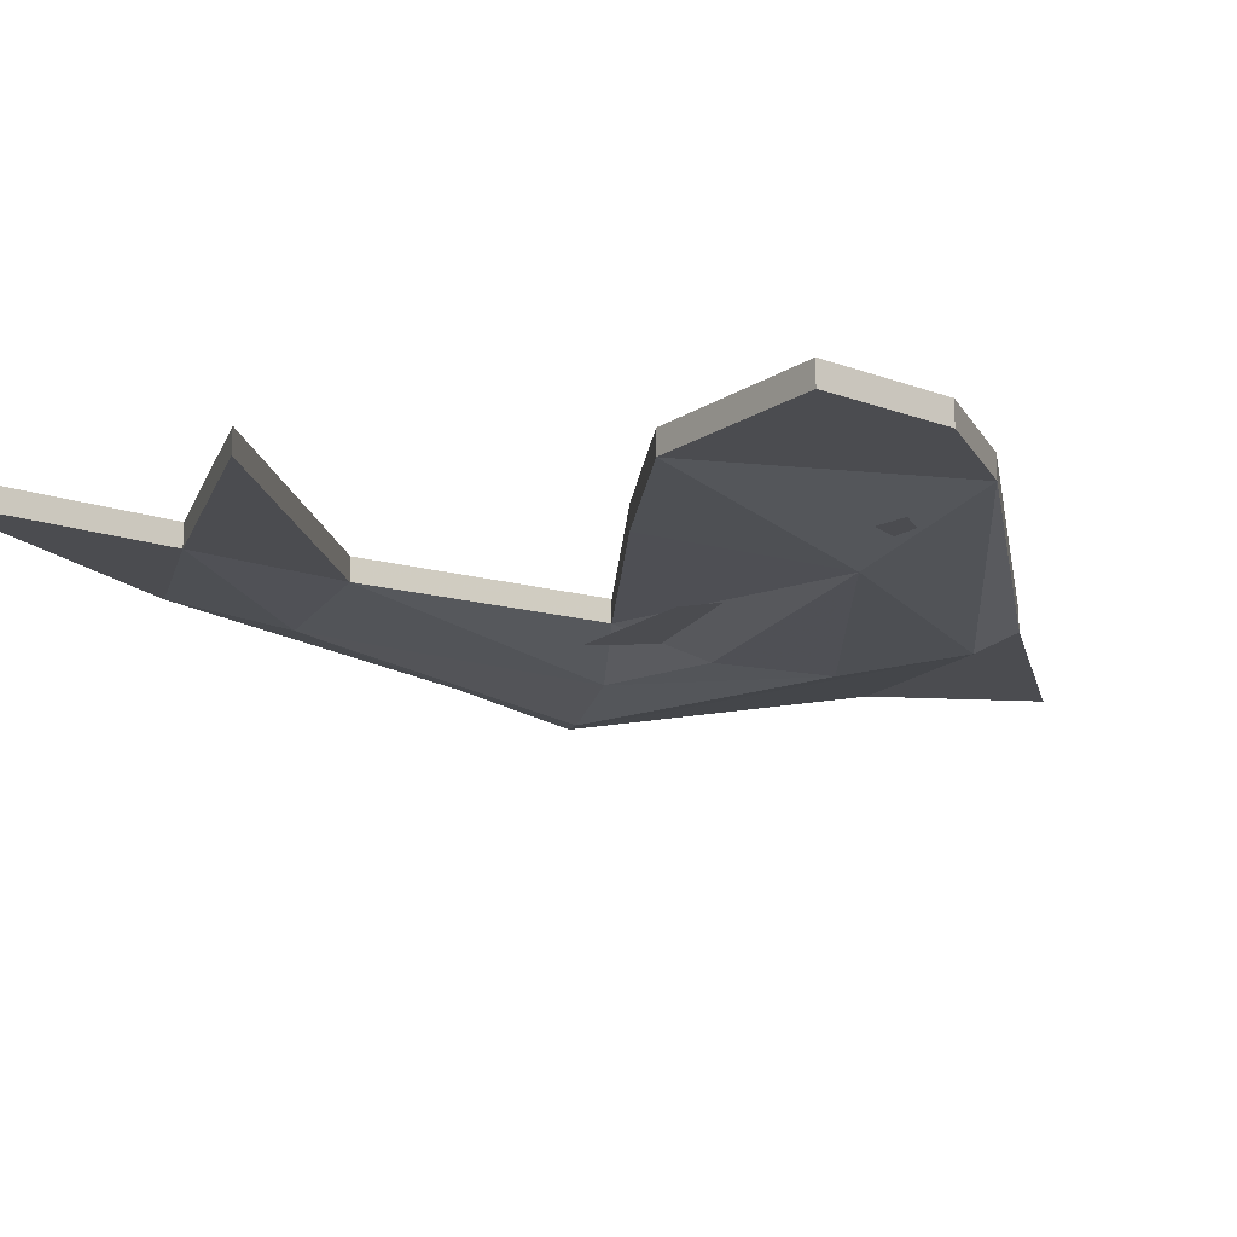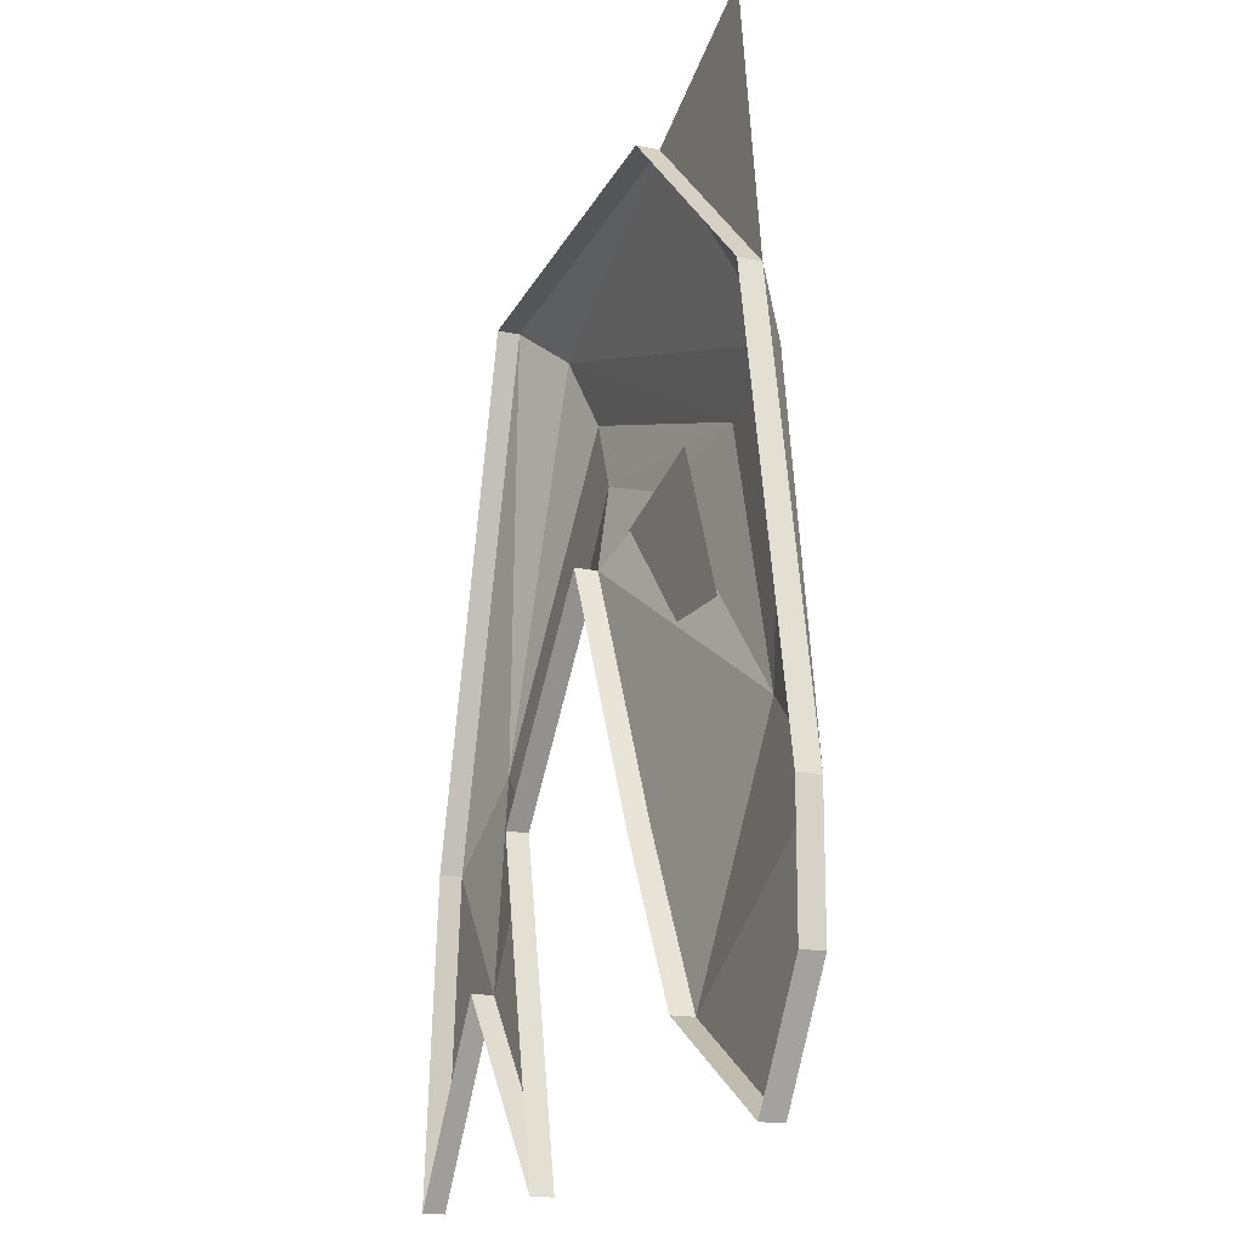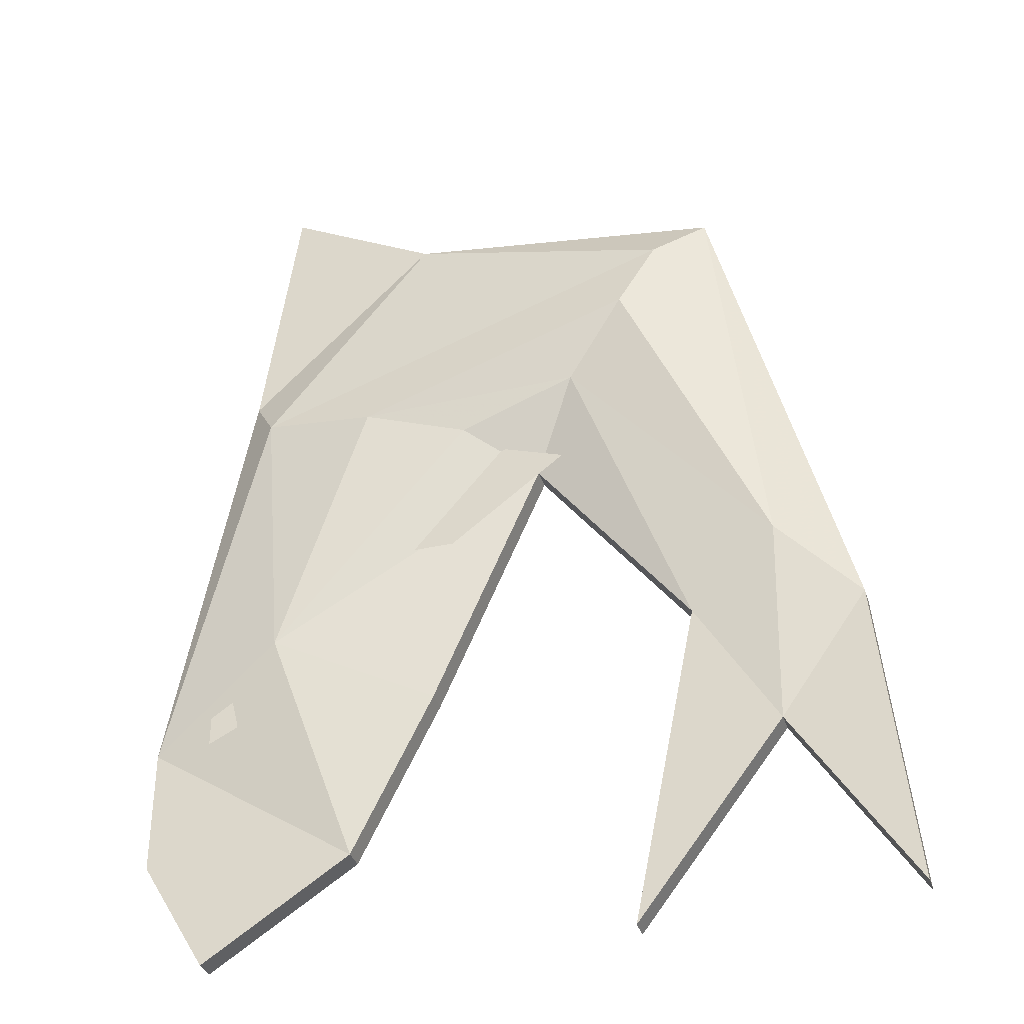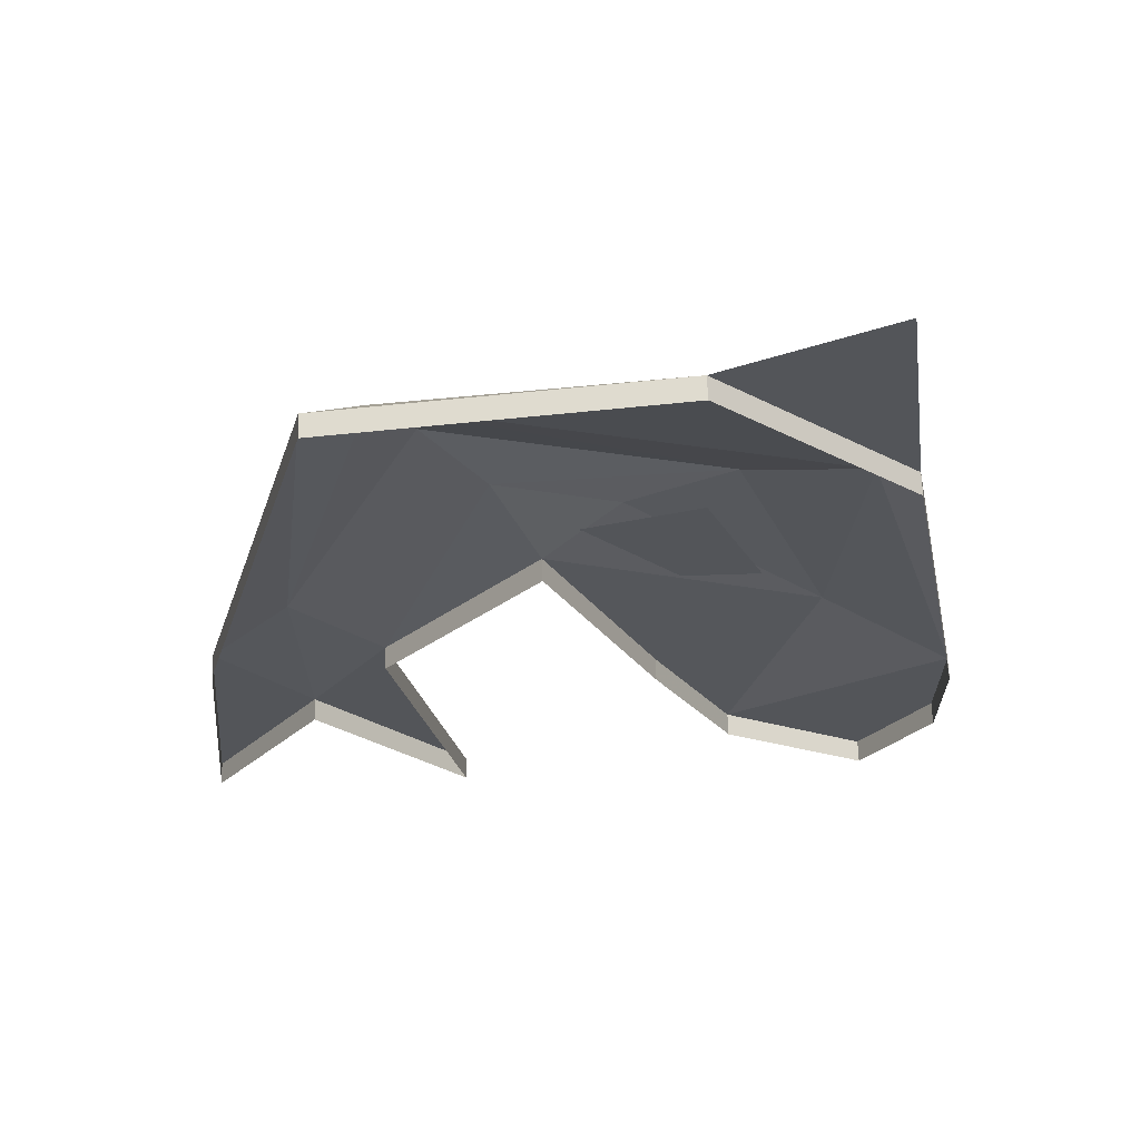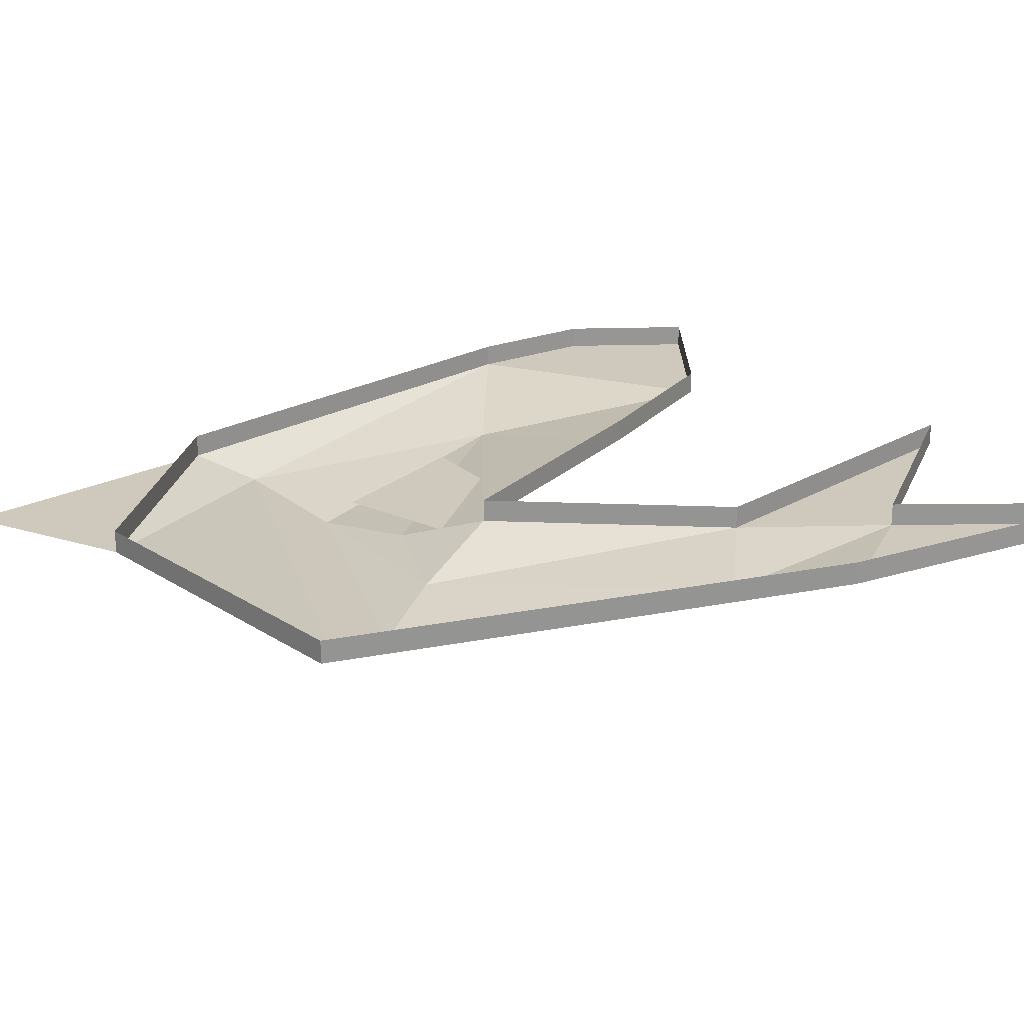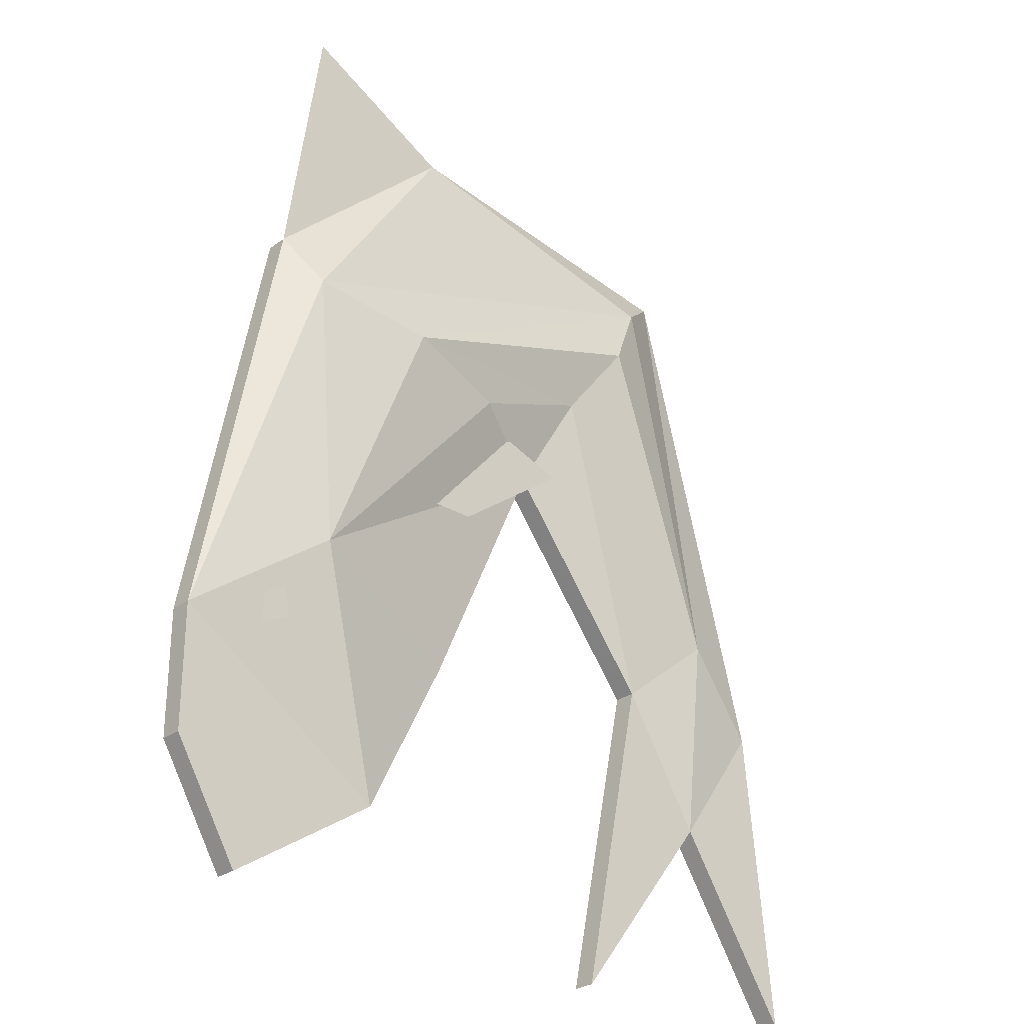
<metadata>
{"format":"obj","ext":"obj","renderer":"f3d","projection":"perspective","resolution":1024,"background":"white","views":[{"elev":-15.2,"azim":-159.2,"up":"+Y"},{"elev":-17.1,"azim":-113.6,"up":"+Z"},{"elev":-35.2,"azim":16.7,"up":"+Z"},{"elev":65.9,"azim":178.1,"up":"+Z"},{"elev":22.4,"azim":56.1,"up":"+Y"},{"elev":-28.1,"azim":-42.3,"up":"+Z"}]}
</metadata>
<code>
o item/shark
v -43 -6 -25
v -46 -6 -27
v -46 -6 -31
v -42 -6 -29
v -18 -3 53
v -39 -3 64
v -44 -3 28
v -40 -7 21
v 19 -7 41
v 26 -3 47
v 26 0 47
v -18 0 53
v -44 0 28
v -55 -3 -30
v -37 -7 -17
v -24 -9 18
v 14 -9 31
v 33 -5 -10
v 44 -3 -21
v 44 0 -21
v -26 0 -49
v -15 0 -27
v -15 -3 -27
v -26 -3 -49
v -46 0 -62
v -46 -3 -62
v -55 0 -47
v -55 -3 -47
v -55 0 -30
v 0 0 7
v 0 -3 7
v -10 -7 14
v 6 -7 20
v 21 -3 -20
v 32 -3 -38
v 48 -3 -63
v 48 0 -63
v 32 0 -38
v 12 -3 -64
v 12 0 -64
v 21 0 -20
v -20 -5 16
v -28 -5 -4
v -12 -5 -4
v 4 -5 8
f 1 2 3
f 1 3 4
f 5 6 7
f 5 7 8
f 5 8 9
f 5 9 10
f 5 10 11
f 5 11 12
f 5 12 13
f 5 13 7
f 7 13 14
f 7 14 8
f 8 14 15
f 8 15 16
f 8 16 9
f 9 16 17
f 9 17 18
f 9 18 10
f 10 18 19
f 10 19 20
f 10 20 11
f 21 22 23
f 21 23 24
f 21 24 25
f 25 24 26
f 25 26 27
f 27 26 28
f 27 28 29
f 29 28 14
f 29 14 13
f 22 30 31
f 22 31 23
f 23 31 15
f 23 15 24
f 24 15 14
f 24 14 28
f 24 28 26
f 32 16 15
f 32 15 31
f 32 31 33
f 32 33 16
f 16 33 17
f 17 33 18
f 18 33 34
f 18 34 35
f 18 35 19
f 19 35 36
f 19 36 20
f 20 36 37
f 37 36 35
f 37 35 38
f 38 35 39
f 38 39 40
f 40 39 34
f 40 34 41
f 41 34 30
f 30 34 31
f 31 34 33
f 35 34 39
f 42 43 44
f 42 44 45

</code>
